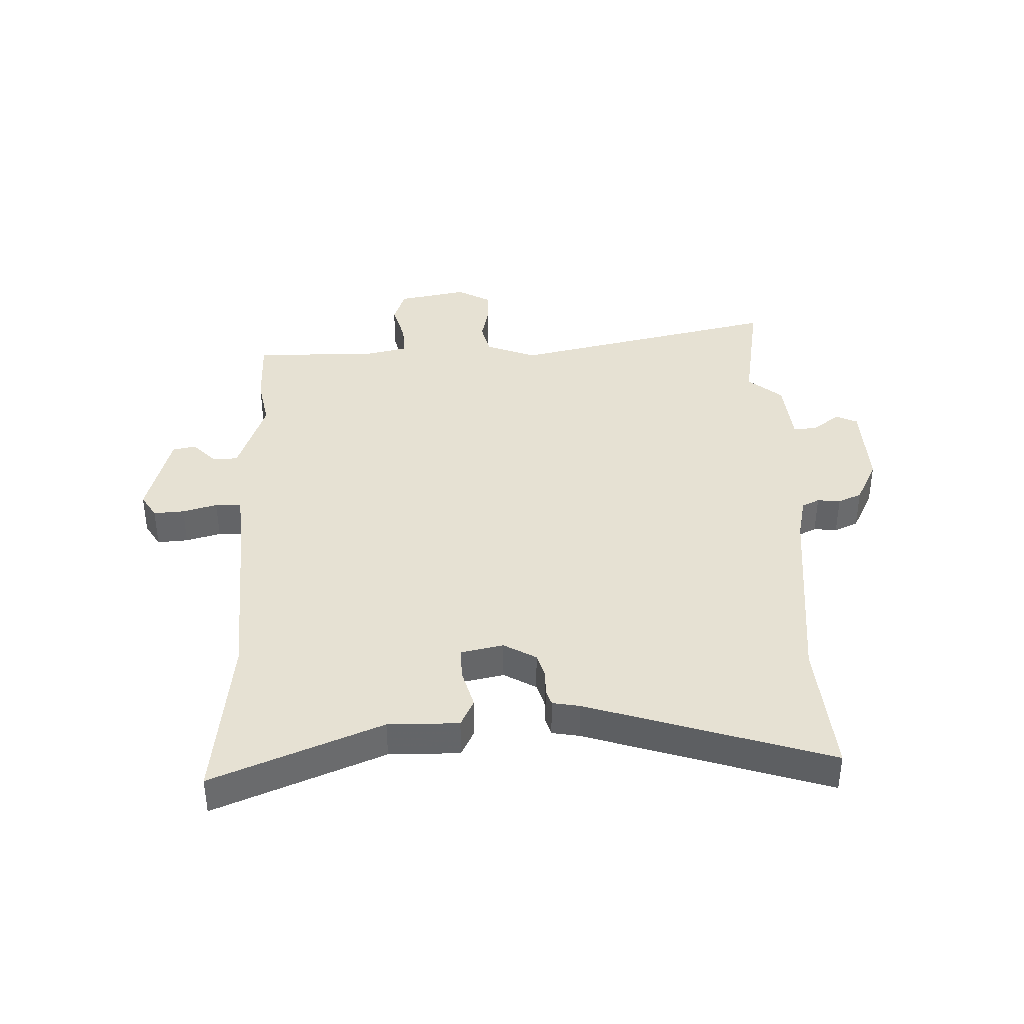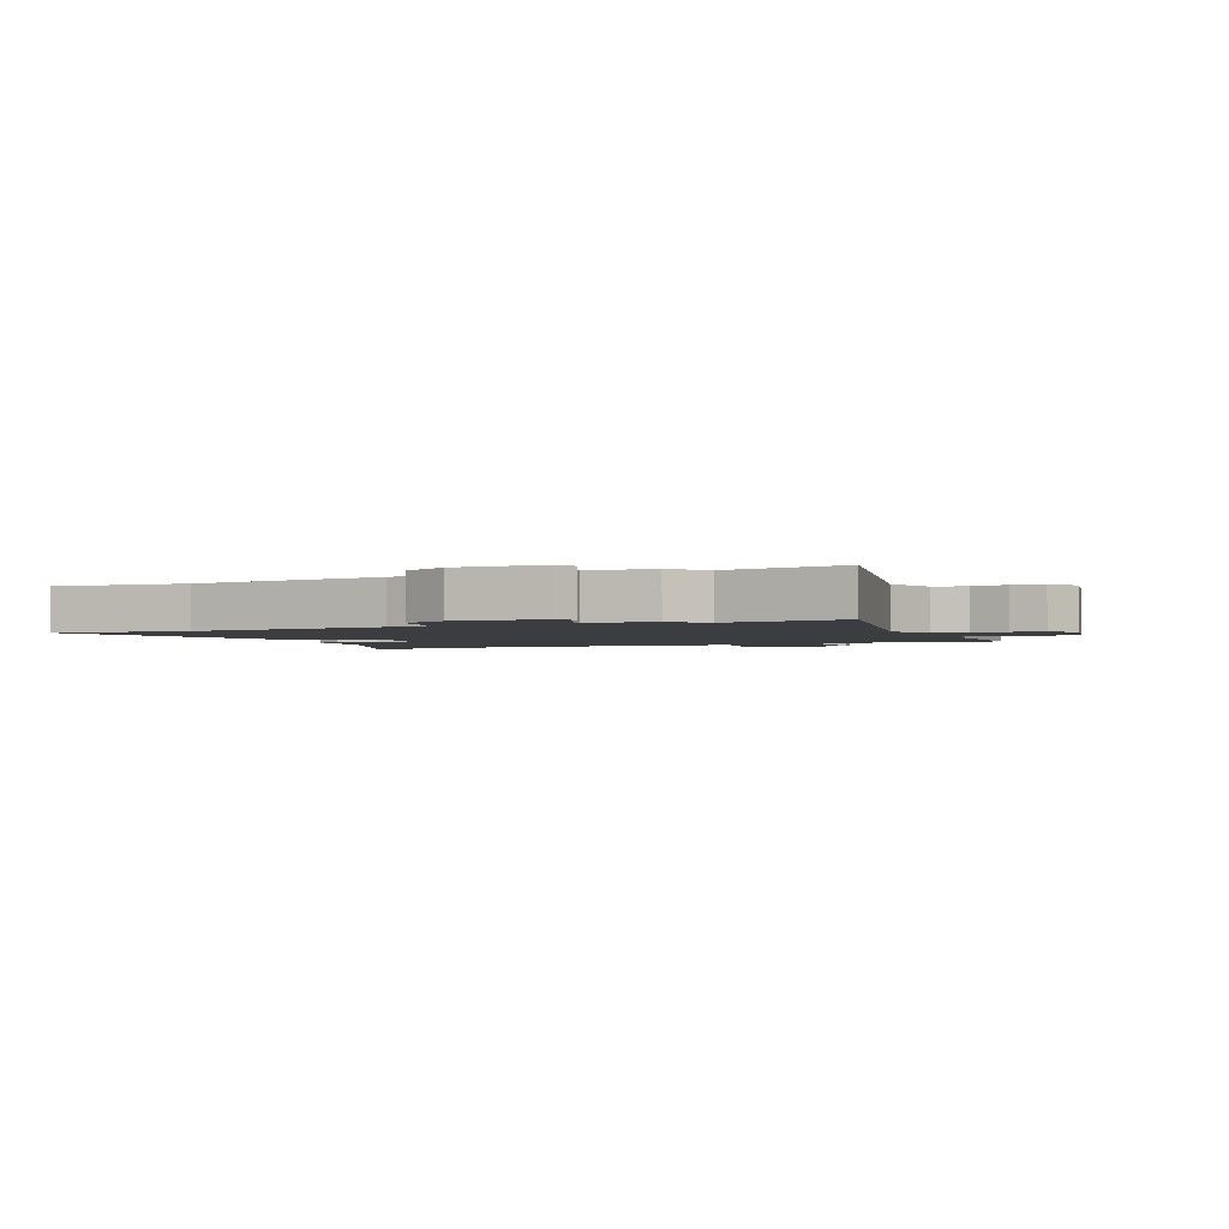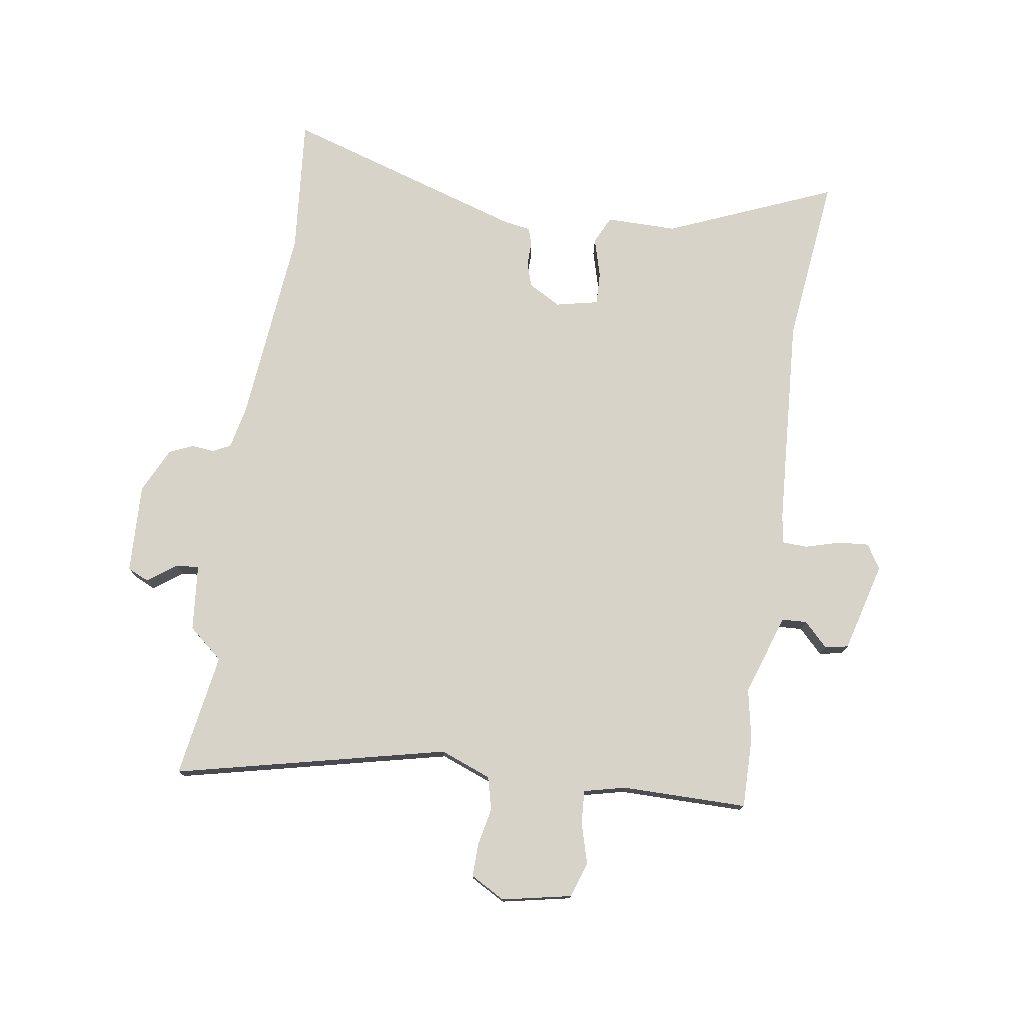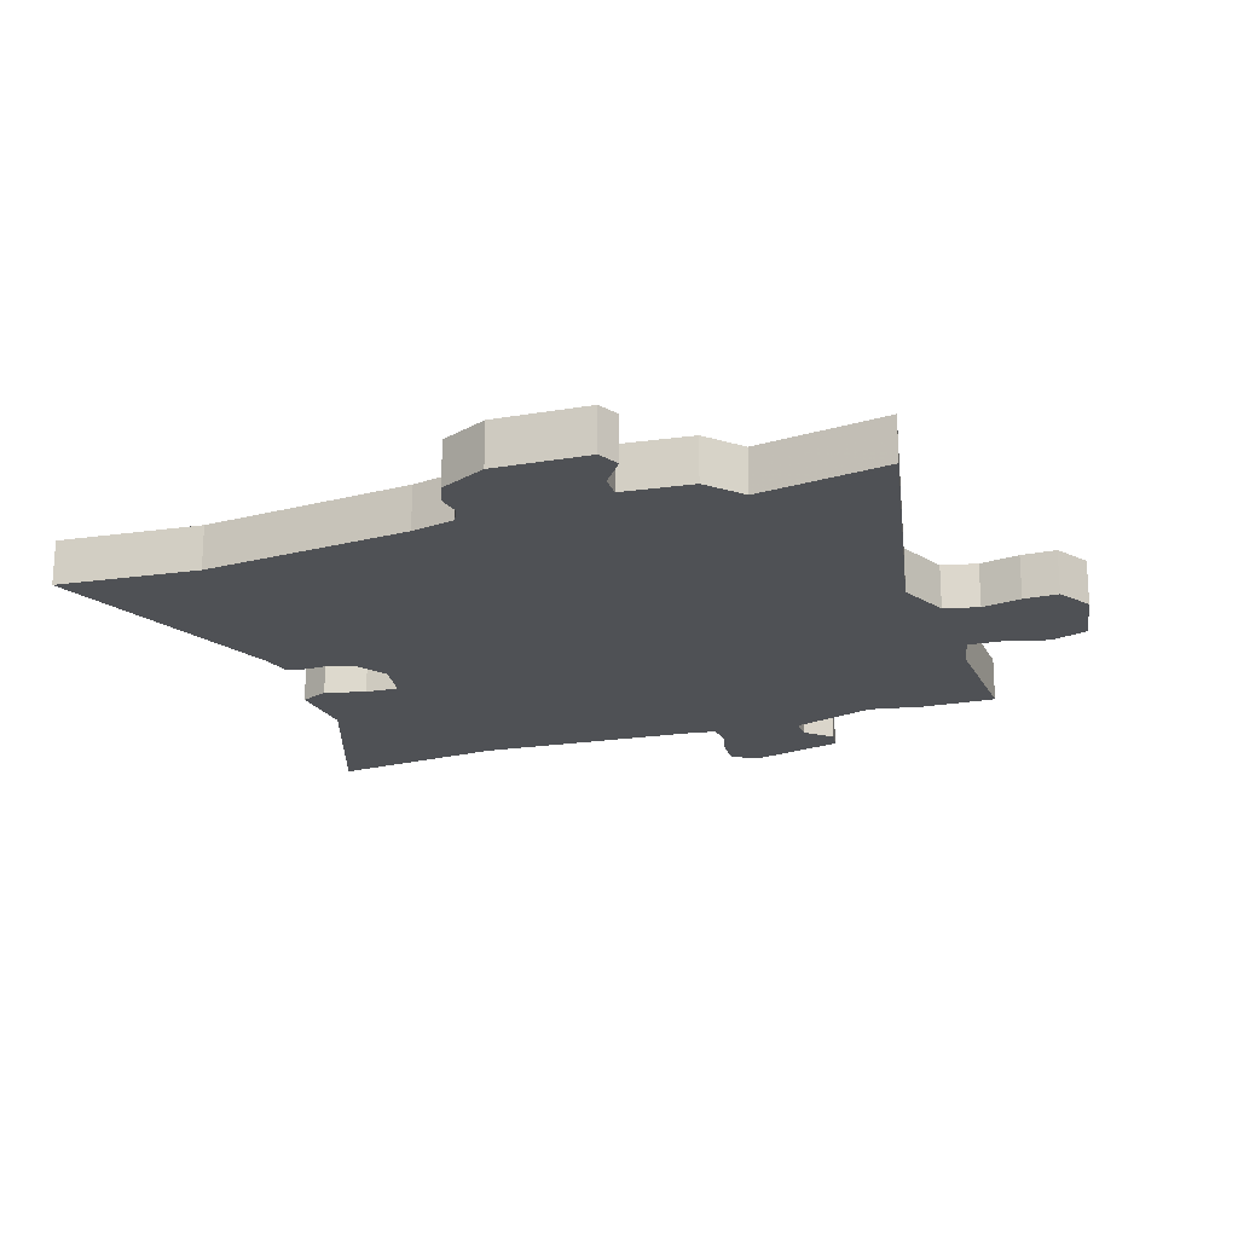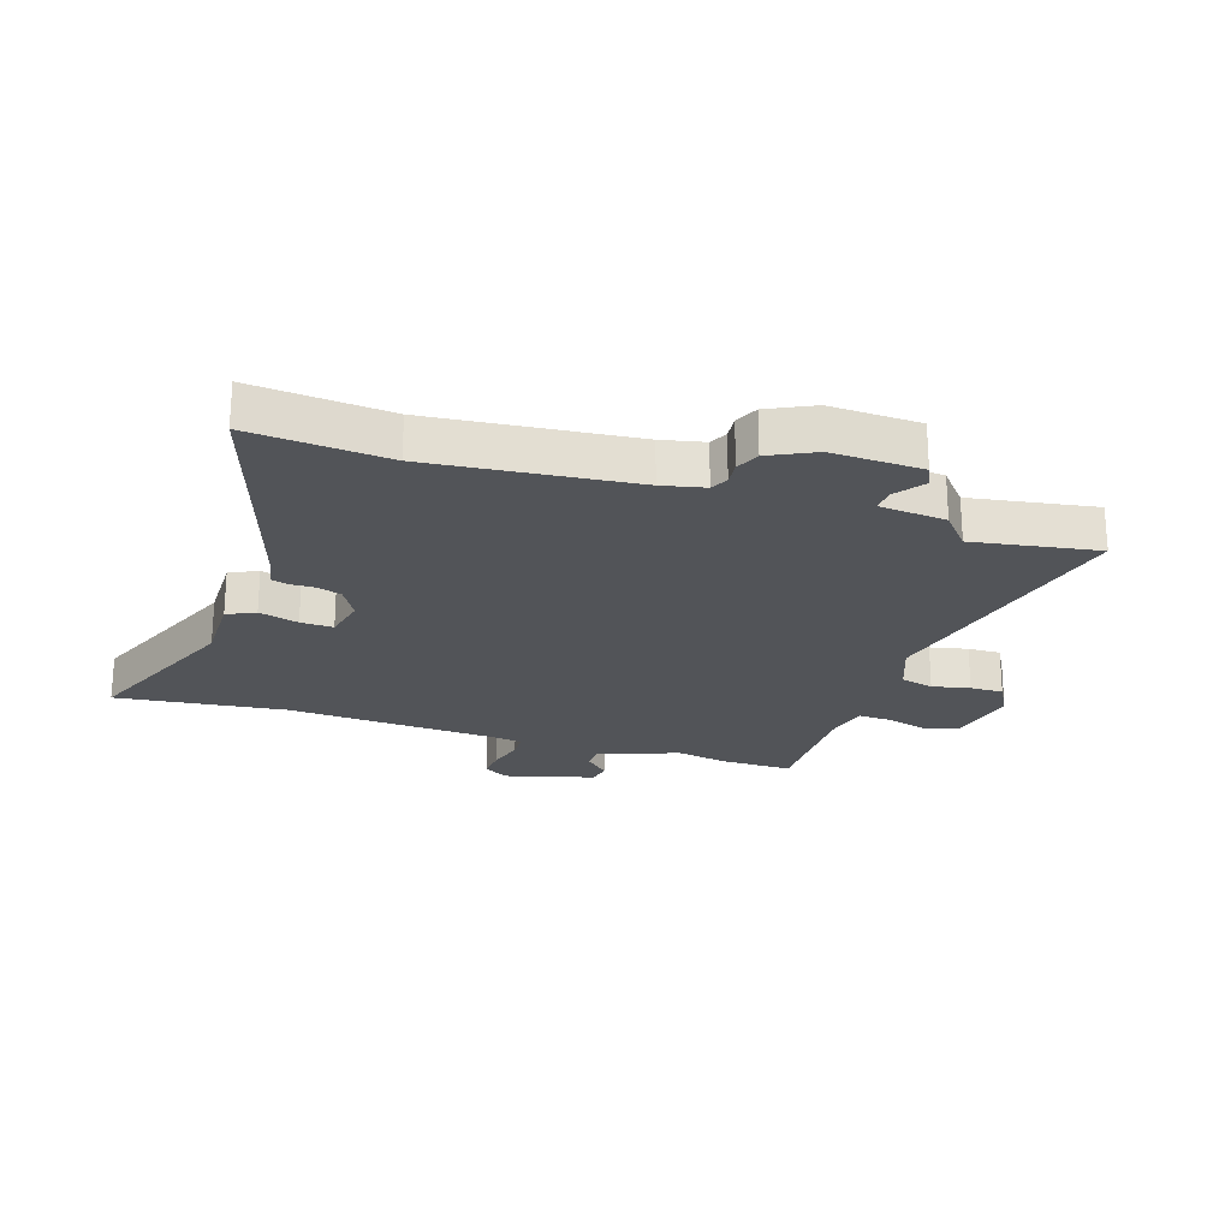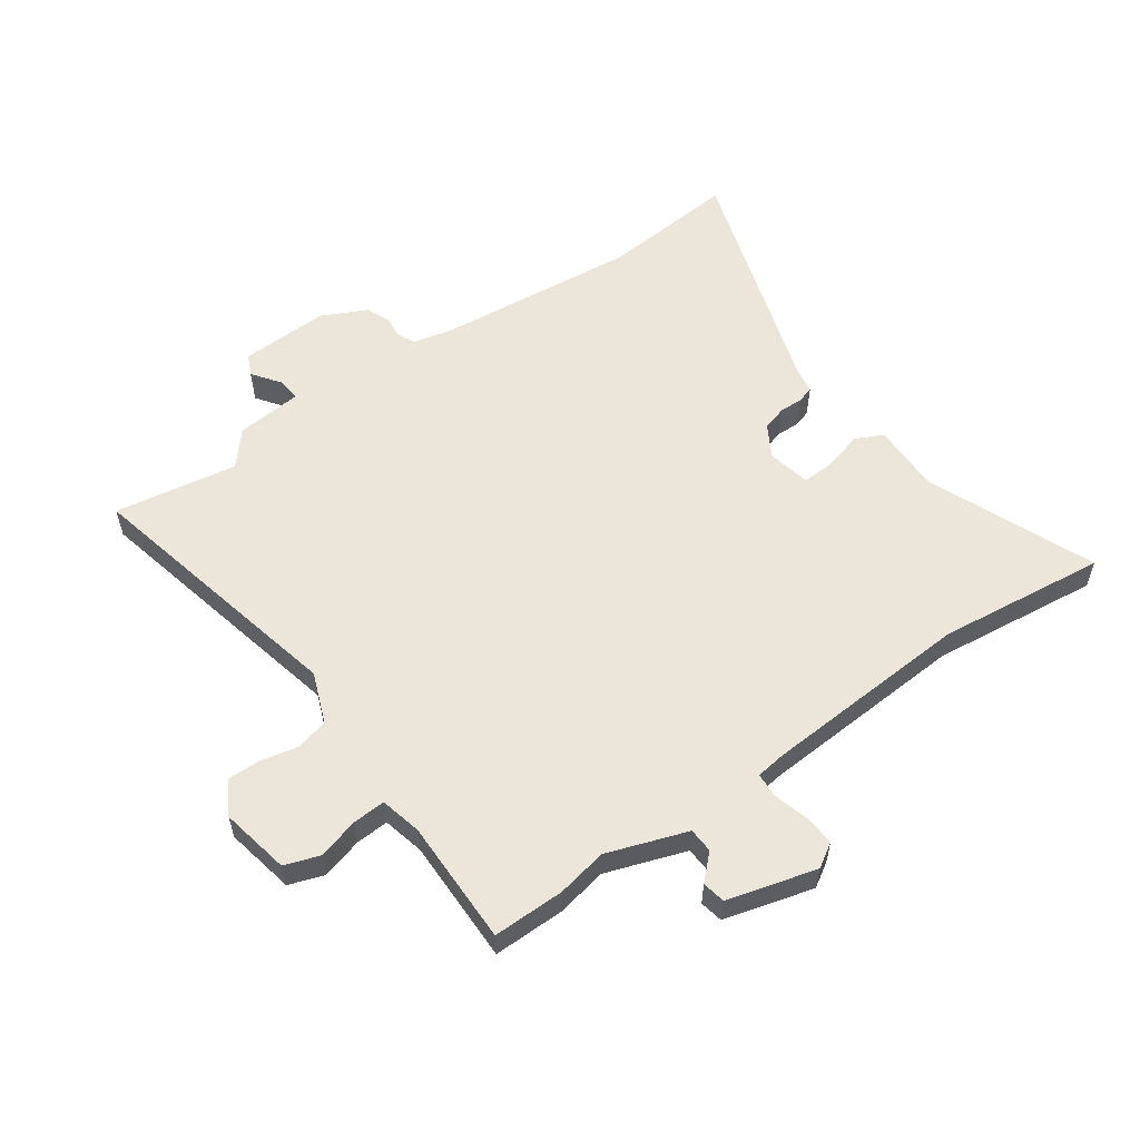
<metadata>
{"format":"obj","ext":"obj","renderer":"f3d","projection":"perspective","resolution":1024,"background":"white","views":[{"elev":38.7,"azim":-91.7,"up":"+Y"},{"elev":-2.3,"azim":24.1,"up":"+Y"},{"elev":76.1,"azim":98.5,"up":"+Y"},{"elev":-19.8,"azim":20.1,"up":"+Y"},{"elev":-23.0,"azim":-18.0,"up":"+Y"},{"elev":56.7,"azim":144.9,"up":"+Y"}]}
</metadata>
<code>
v 0.55 0.07 -0.5
v 0.426 0.07 -0.499
v 0.338 0.07 -0.482
v 0.199 0.07 -0.53
v 0.197 0.07 -0.573
v 0.239 0.07 -0.614
v 0.231 0.07 -0.654
v 0.076 0.07 -0.696
v 0.034 0.07 -0.67
v 0.038 0.07 -0.617
v 0.055 0.07 -0.557
v 0.053 0.07 -0.513
v 0.001 0.07 -0.506
v -0.363 0.07 -0.484
v -0.656 0.07 -0.518
v -0.536 0.07 -0.228
v -0.537 0.07 -0.106
v -0.489 0.07 -0.083
v -0.421 0.07 -0.102
v -0.365 0.07 -0.104
v -0.349 0.07 -0.03
v -0.381 0.07 0.026
v -0.424 0.07 0.039
v -0.465 0.07 0.038
v -0.494 0.07 0.047
v -0.502 0.07 0.094
v -0.635 0.07 0.512
v -0.399 0.07 0.491
v -0.052 0.07 0.525
v 0.021 0.07 0.541
v 0.036 0.07 0.571
v 0.032 0.07 0.611
v 0.05 0.07 0.652
v 0.128 0.07 0.69
v 0.283 0.07 0.684
v 0.3 0.07 0.647
v 0.264 0.07 0.598
v 0.261 0.07 0.558
v 0.376 0.07 0.547
v 0.426 0.07 0.488
v 0.64 0.07 0.523
v 0.533 0.07 0.053
v 0.567 0.07 -0.035
v 0.624 0.07 -0.049
v 0.689 0.07 -0.035
v 0.746 0.07 -0.034
v 0.779 0.07 -0.093
v 0.755 0.07 -0.213
v 0.694 0.07 -0.234
v 0.623 0.07 -0.214
v 0.566 0.07 -0.211
v 0.549 0.07 -0.283
v 0.55 0 -0.5
v 0.426 0 -0.499
v 0.338 0 -0.482
v 0.199 0 -0.53
v 0.197 0 -0.573
v 0.239 0 -0.614
v 0.231 0 -0.654
v 0.076 0 -0.696
v 0.034 0 -0.67
v 0.038 0 -0.617
v 0.055 0 -0.557
v 0.053 0 -0.513
v 0.001 0 -0.506
v -0.363 0 -0.484
v -0.656 0 -0.518
v -0.536 0 -0.228
v -0.537 0 -0.106
v -0.489 0 -0.083
v -0.421 0 -0.102
v -0.365 0 -0.104
v -0.349 0 -0.03
v -0.381 0 0.026
v -0.424 0 0.039
v -0.465 0 0.038
v -0.494 0 0.047
v -0.502 0 0.094
v -0.635 0 0.512
v -0.399 0 0.491
v -0.052 0 0.525
v 0.021 0 0.541
v 0.036 0 0.571
v 0.032 0 0.611
v 0.05 0 0.652
v 0.128 0 0.69
v 0.283 0 0.684
v 0.3 0 0.647
v 0.264 0 0.598
v 0.261 0 0.558
v 0.376 0 0.547
v 0.426 0 0.488
v 0.64 0 0.523
v 0.533 0 0.053
v 0.567 0 -0.035
v 0.624 0 -0.049
v 0.689 0 -0.035
v 0.746 0 -0.034
v 0.779 0 -0.093
v 0.755 0 -0.213
v 0.694 0 -0.234
v 0.623 0 -0.214
v 0.566 0 -0.211
v 0.549 0 -0.283
f 48 49 50
f 47 48 50
f 46 47 50
f 45 46 50
f 44 45 50
f 43 44 50 51
f 42 43 51 52
f 40 41 42
f 1 2 3
f 52 1 3
f 42 52 3
f 40 42 3
f 39 40 3
f 38 39 3
f 35 36 37
f 34 35 37
f 33 34 37
f 32 33 37
f 31 32 37
f 30 31 37 38
f 26 27 28
f 26 28 29
f 25 26 29
f 24 25 29
f 23 24 29
f 29 30 38
f 23 29 38
f 22 23 38
f 16 17 18 19
f 16 19 20
f 15 16 20
f 14 15 20
f 13 14 20 21
f 9 10 11
f 8 9 11
f 7 8 11
f 6 7 11
f 5 6 11
f 4 5 11 12
f 21 22 38
f 13 21 38
f 12 13 38
f 4 12 38
f 3 4 38
f 102 101 100
f 102 100 99
f 102 99 98
f 102 98 97
f 102 97 96
f 103 102 96 95
f 104 103 95 94
f 94 93 92
f 55 54 53
f 55 53 104
f 55 104 94
f 55 94 92
f 55 92 91
f 55 91 90
f 89 88 87
f 89 87 86
f 89 86 85
f 89 85 84
f 89 84 83
f 90 89 83 82
f 80 79 78
f 81 80 78
f 81 78 77
f 81 77 76
f 81 76 75
f 90 82 81
f 90 81 75
f 90 75 74
f 71 70 69 68
f 72 71 68
f 72 68 67
f 72 67 66
f 73 72 66 65
f 63 62 61
f 63 61 60
f 63 60 59
f 63 59 58
f 63 58 57
f 64 63 57 56
f 90 74 73
f 90 73 65
f 90 65 64
f 90 64 56
f 90 56 55
f 1 53 54 2
f 2 54 55 3
f 3 55 56 4
f 4 56 57 5
f 5 57 58 6
f 6 58 59 7
f 7 59 60 8
f 8 60 61 9
f 9 61 62 10
f 10 62 63 11
f 11 63 64 12
f 12 64 65 13
f 13 65 66 14
f 14 66 67 15
f 15 67 68 16
f 16 68 69 17
f 17 69 70 18
f 18 70 71 19
f 19 71 72 20
f 20 72 73 21
f 21 73 74 22
f 22 74 75 23
f 23 75 76 24
f 24 76 77 25
f 25 77 78 26
f 26 78 79 27
f 27 79 80 28
f 28 80 81 29
f 29 81 82 30
f 30 82 83 31
f 31 83 84 32
f 32 84 85 33
f 33 85 86 34
f 34 86 87 35
f 35 87 88 36
f 36 88 89 37
f 37 89 90 38
f 38 90 91 39
f 39 91 92 40
f 40 92 93 41
f 41 93 94 42
f 42 94 95 43
f 43 95 96 44
f 44 96 97 45
f 45 97 98 46
f 46 98 99 47
f 47 99 100 48
f 48 100 101 49
f 49 101 102 50
f 50 102 103 51
f 51 103 104 52
f 52 104 53 1

</code>
